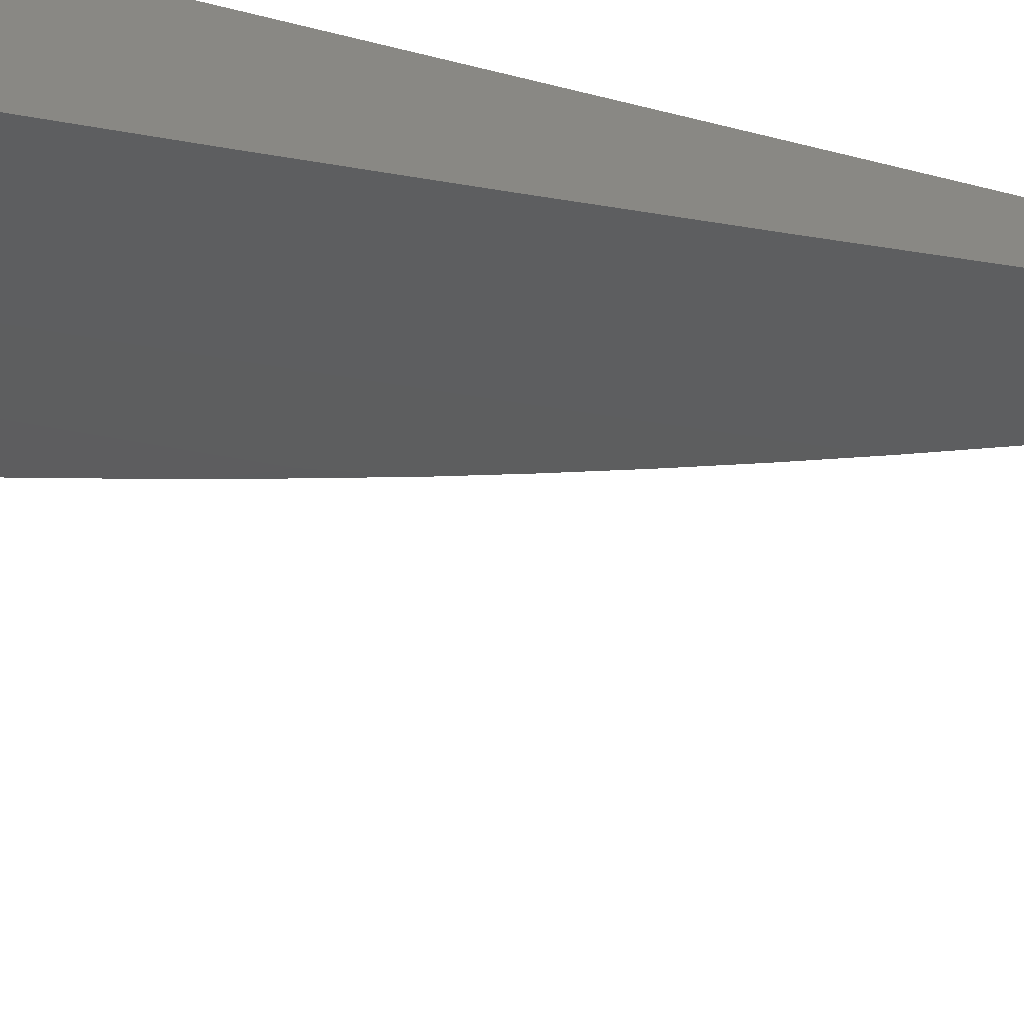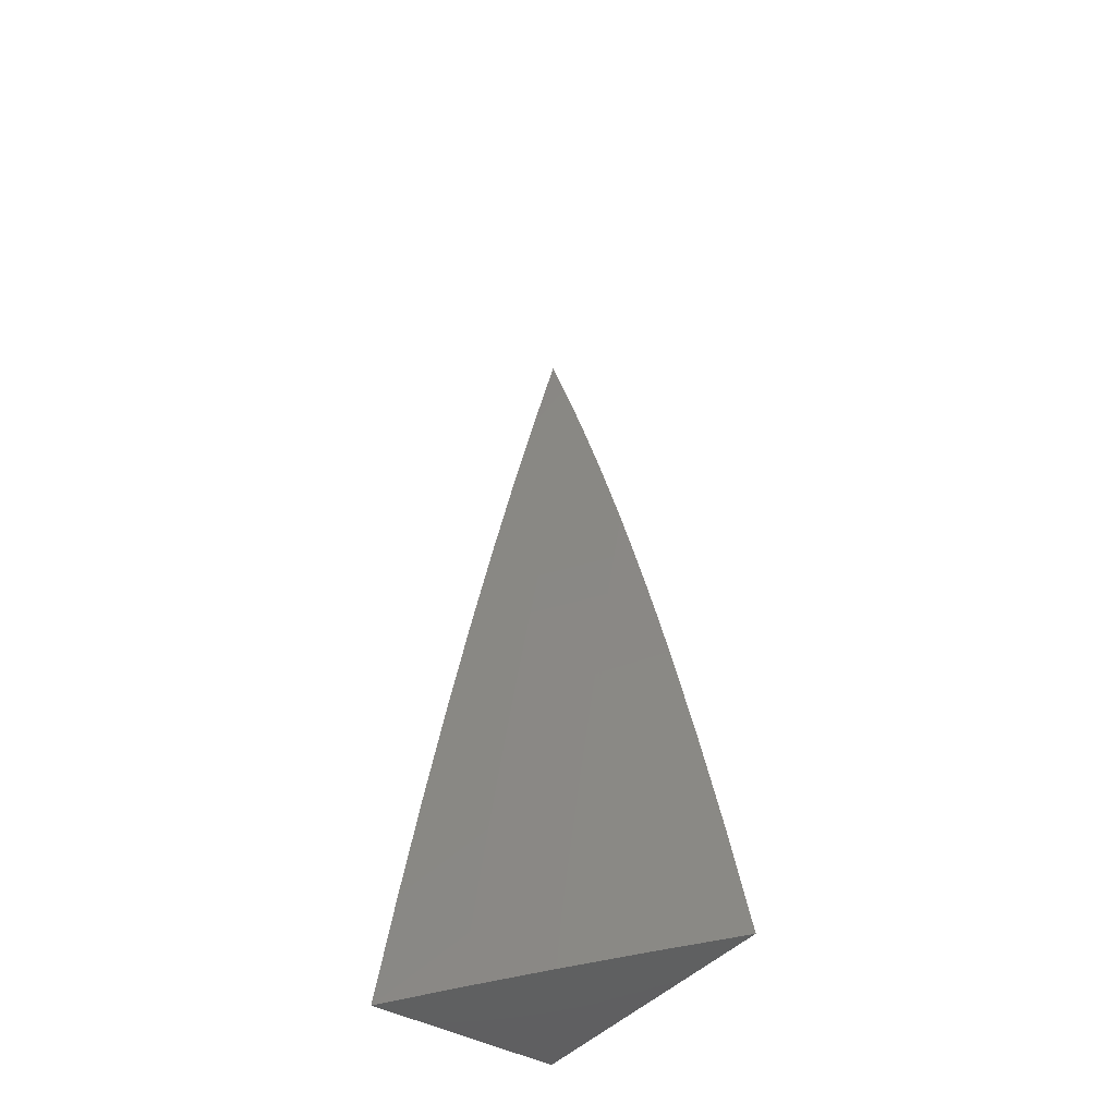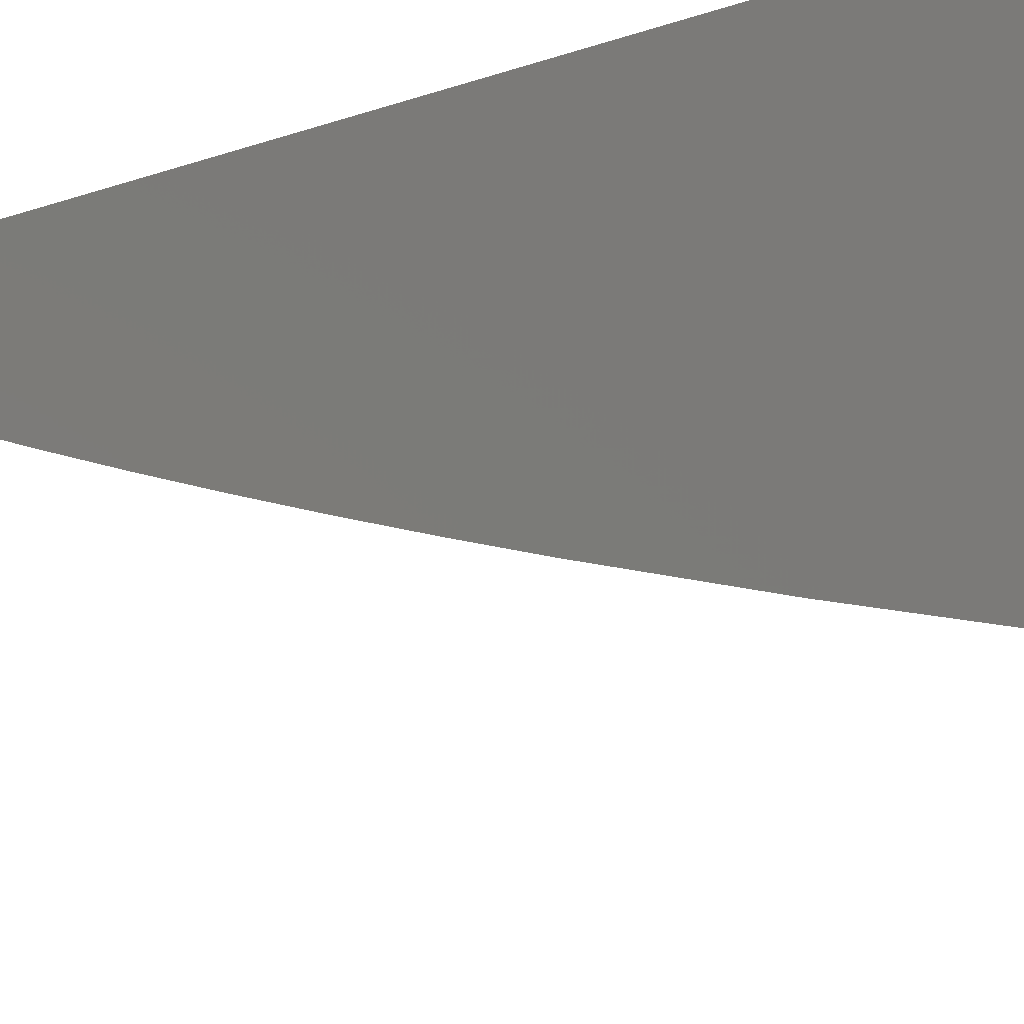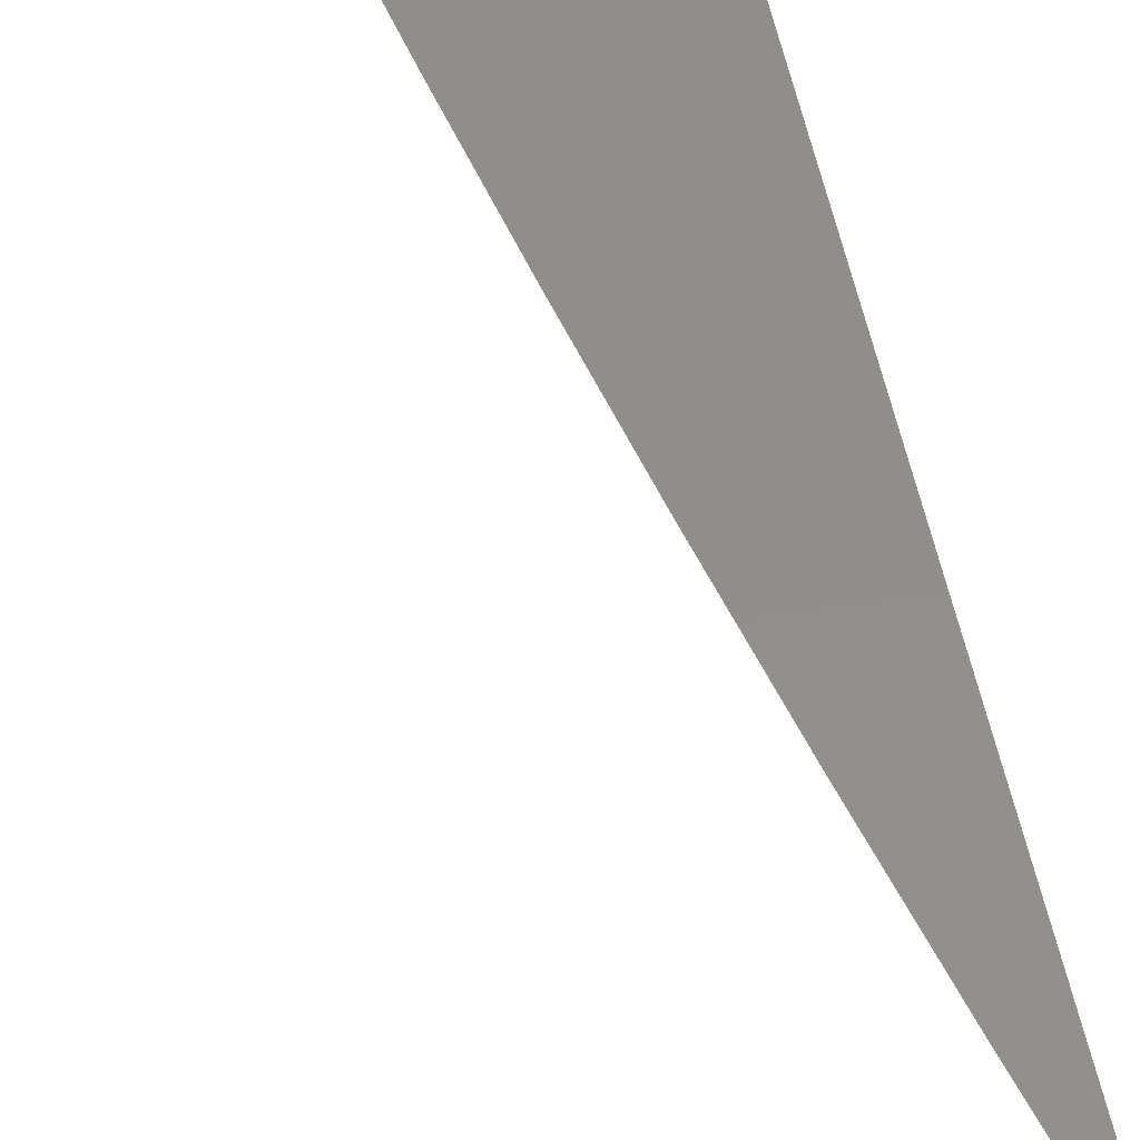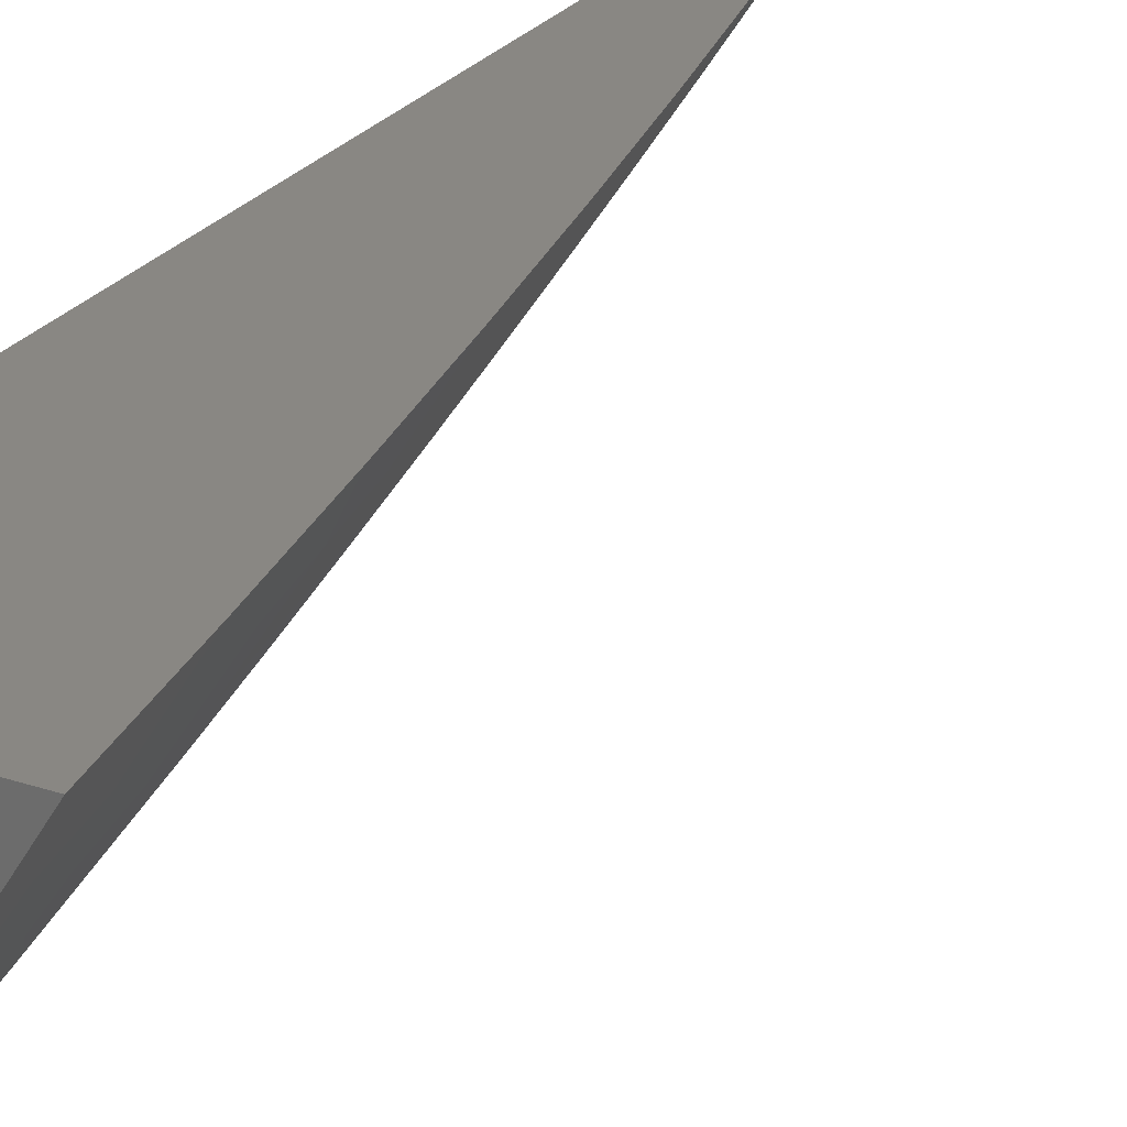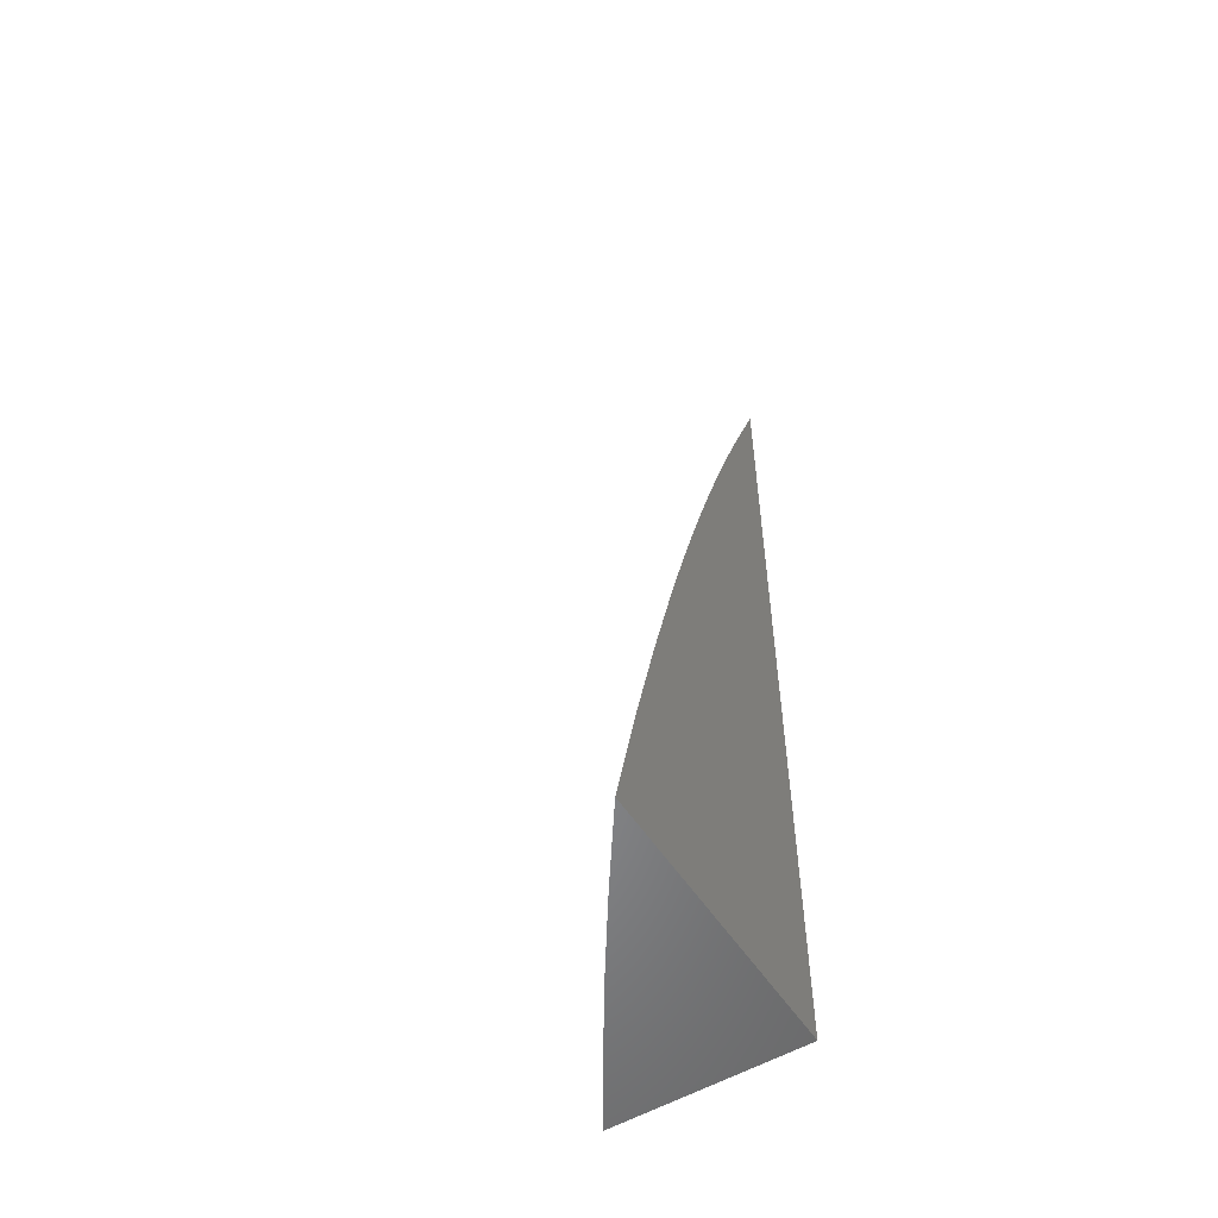
<metadata>
{"format":"stl","ext":"stl","renderer":"f3d","projection":"perspective","resolution":1024,"background":"white","views":[{"elev":26.3,"azim":-56.6,"up":"+Y"},{"elev":-41.3,"azim":-35.7,"up":"+Z"},{"elev":-13.5,"azim":132.0,"up":"+Y"},{"elev":47.0,"azim":-10.0,"up":"+Y"},{"elev":25.4,"azim":-151.3,"up":"+Y"},{"elev":-54.3,"azim":32.3,"up":"+Z"}]}
</metadata>
<code>
# stl→obj: 52 verts, 100 faces
v -6.095 -10 1.065
v -6.106 -10 1
v -6.077 -10.04 1.032
v -6.081 -10.04 1
v -6.05 -10.08 1.032
v -6.055 -10.08 1
v -6.023 -10.12 1.032
v -6.028 -10.12 1
v -6 -10.14 1.066
v -6 -10.16 1
v -6 -10.13 1.131
v -6.013 -10.12 1.096
v -6.018 -10.12 1.064
v -6 -10.11 1.196
v -6.003 -10.11 1.16
v -6.008 -10.12 1.128
v -6.04 -10.08 1.096
v -6.046 -10.08 1.064
v -6.072 -10.04 1.064
v -6 -10.1 1.228
v -6.024 -10.07 1.192
v -6.03 -10.08 1.16
v -6.035 -10.08 1.128
v -6.019 -10.07 1.224
v -6 -10.09 1.26
v -6.013 -10.07 1.256
v -6 -10.08 1.292
v -6.007 -10.07 1.288
v -6 -10.07 1.32
v -6.033 -10.03 1.288
v -6.026 -10.03 1.32
v -6.045 -10 1.321
v -6.013 -10.03 1.384
v -6.031 -10 1.385
v -6.016 -10 1.449
v -6 -10.02 1.45
v -6 -10.01 1.481
v -6 -10.07 1.324
v -6 -10.06 1.356
v -6 -10.05 1.388
v -6 -10.04 1.419
v -6 -10 1.512
v -6.059 -10 1.257
v -6.039 -10.03 1.256
v -6.045 -10.03 1.224
v -6.072 -10 1.193
v -6.05 -10.03 1.192
v -6.056 -10.04 1.16
v -6.084 -10 1.129
v -6.061 -10.04 1.128
v -6.066 -10.04 1.096
v -6 -10 1
f 1 2 3
f 3 2 4
f 3 4 5
f 5 4 6
f 5 6 7
f 7 6 8
f 7 8 9
f 9 8 10
f 11 12 9
f 9 12 13
f 9 13 7
f 7 13 5
f 14 15 11
f 11 15 16
f 11 16 12
f 12 16 17
f 12 17 18
f 18 17 19
f 18 19 3
f 3 19 1
f 20 21 14
f 14 21 22
f 14 22 15
f 15 22 23
f 15 23 16
f 16 23 17
f 21 20 24
f 24 20 25
f 24 25 26
f 26 25 27
f 26 27 28
f 28 27 29
f 28 29 30
f 30 29 31
f 30 31 32
f 32 31 33
f 32 33 34
f 34 33 35
f 35 33 36
f 35 36 37
f 27 38 29
f 29 38 31
f 38 39 31
f 31 39 33
f 39 40 33
f 33 40 41
f 33 41 36
f 37 42 35
f 32 43 30
f 30 43 44
f 30 44 28
f 28 44 26
f 44 43 45
f 45 43 46
f 45 46 47
f 47 46 48
f 47 48 21
f 21 48 22
f 46 49 48
f 48 49 50
f 48 50 22
f 22 50 23
f 50 49 51
f 51 49 1
f 51 1 19
f 23 50 51
f 23 51 17
f 17 51 19
f 26 44 45
f 21 24 47
f 47 24 45
f 24 26 45
f 3 5 18
f 18 5 13
f 18 13 12
f 42 37 52
f 52 37 36
f 52 36 41
f 41 40 52
f 52 40 39
f 52 39 38
f 38 27 52
f 52 27 25
f 52 25 20
f 20 14 52
f 52 14 11
f 52 11 9
f 9 10 52
f 10 8 52
f 52 8 6
f 52 6 4
f 4 2 52
f 2 1 52
f 52 1 49
f 52 49 46
f 46 43 52
f 52 43 32
f 52 32 34
f 34 35 52
f 52 35 42

</code>
